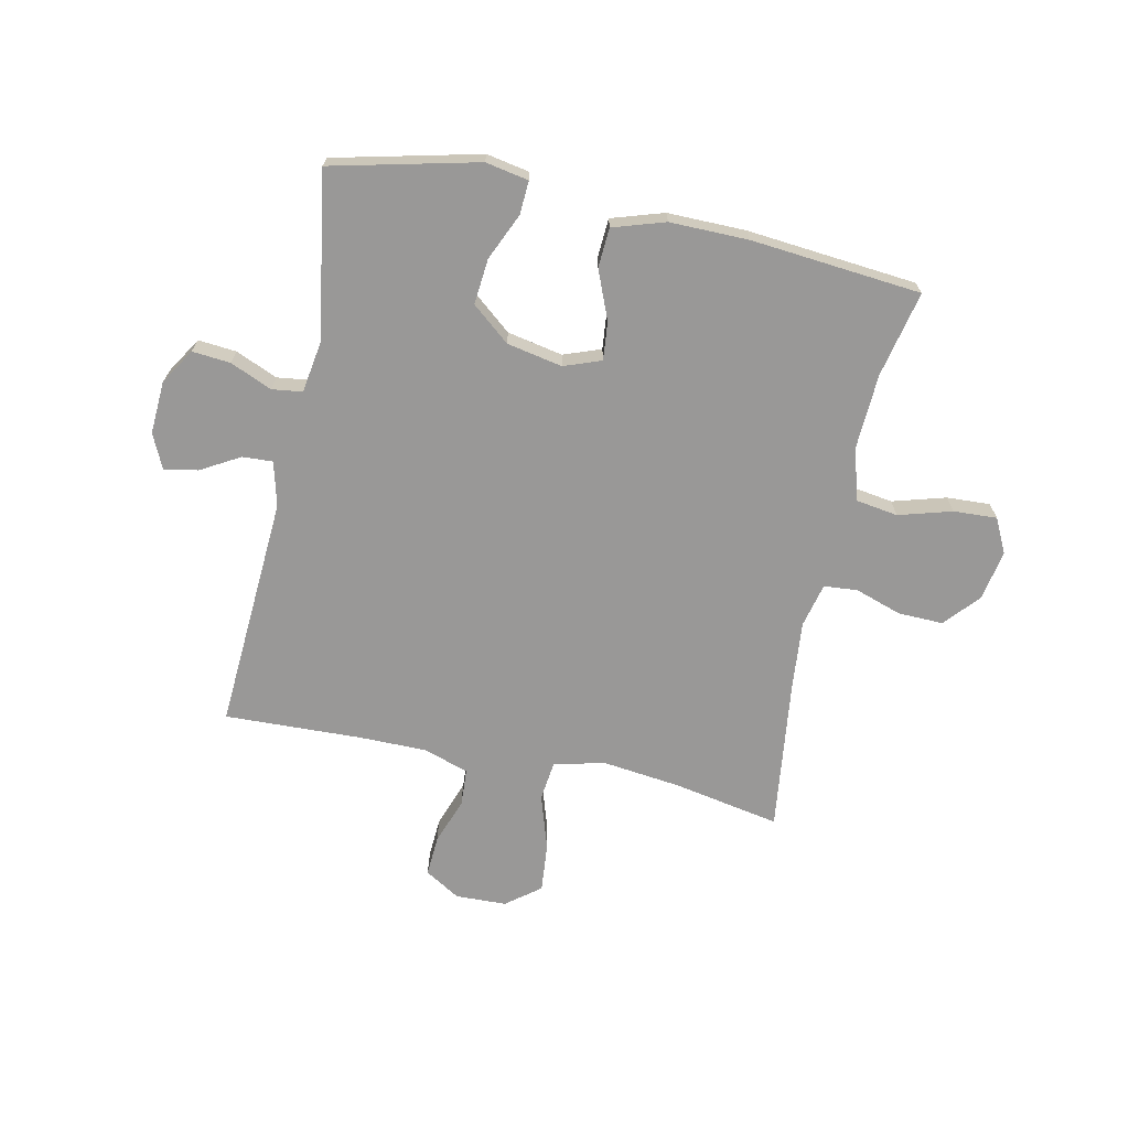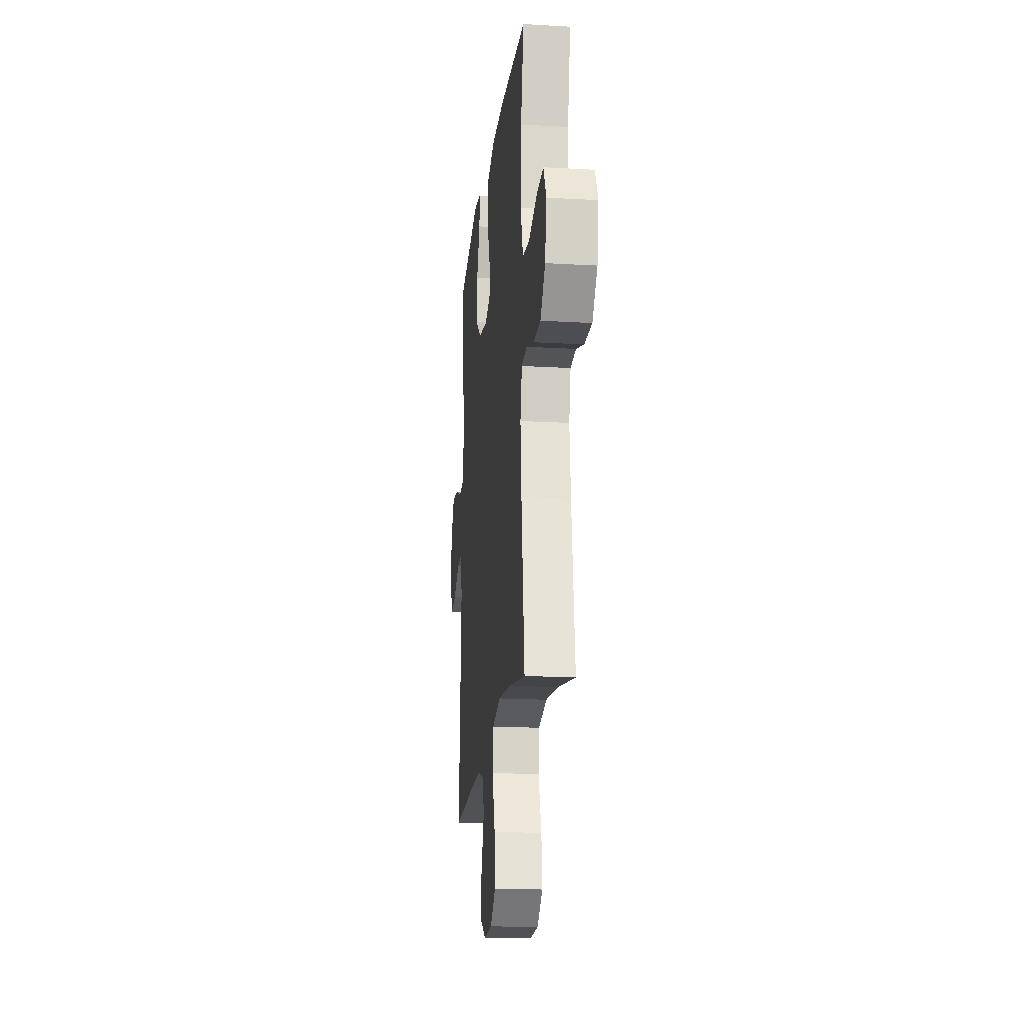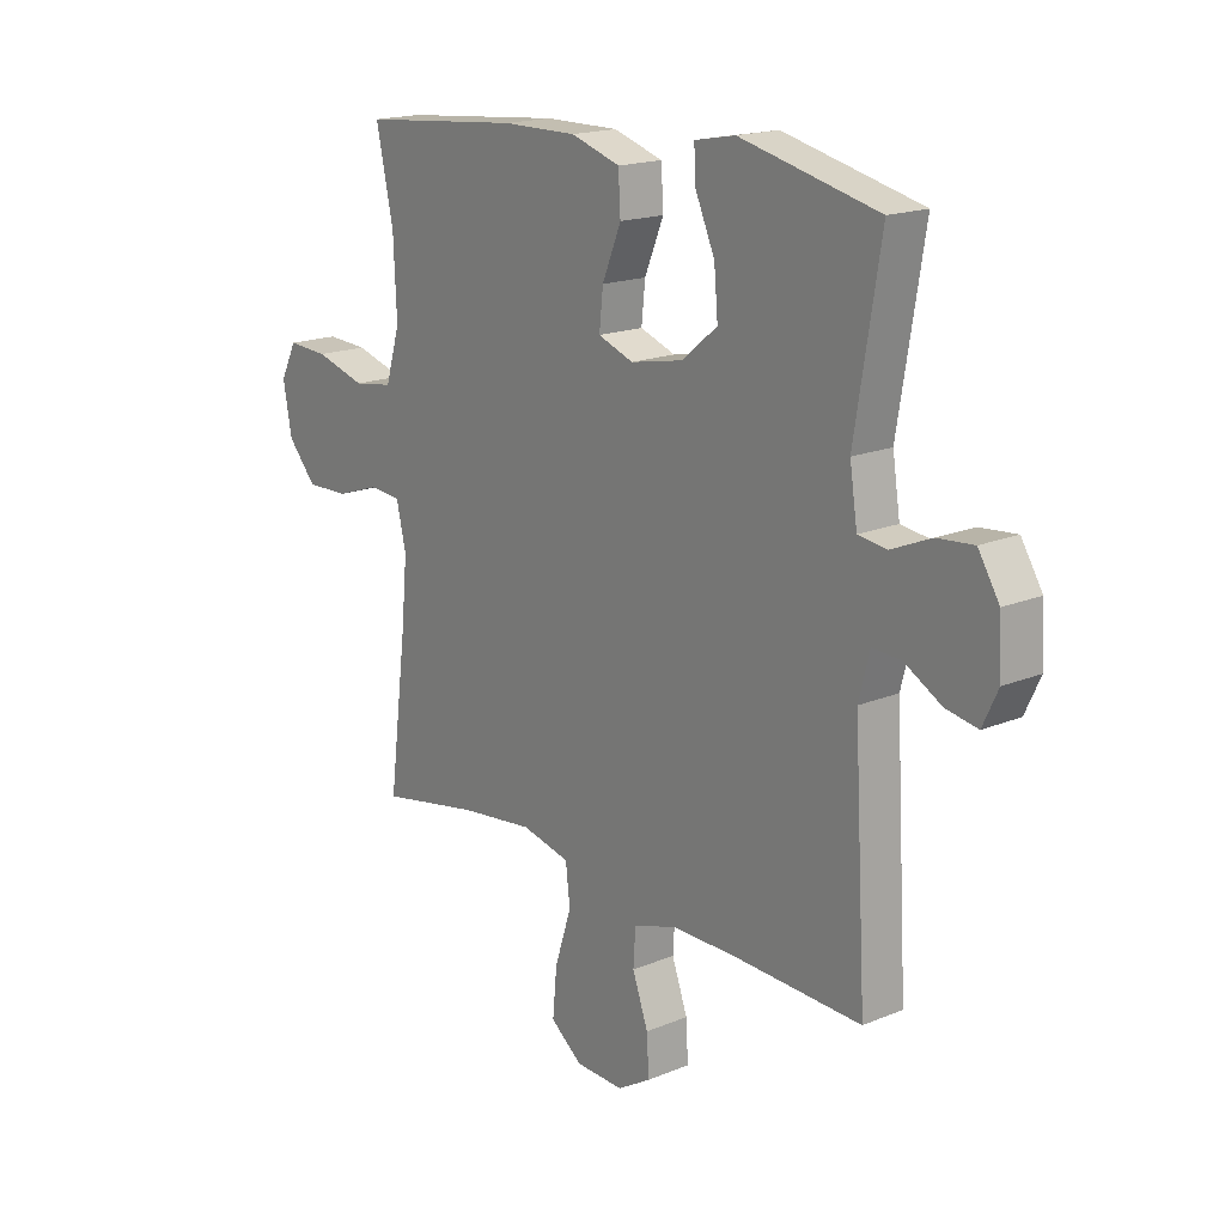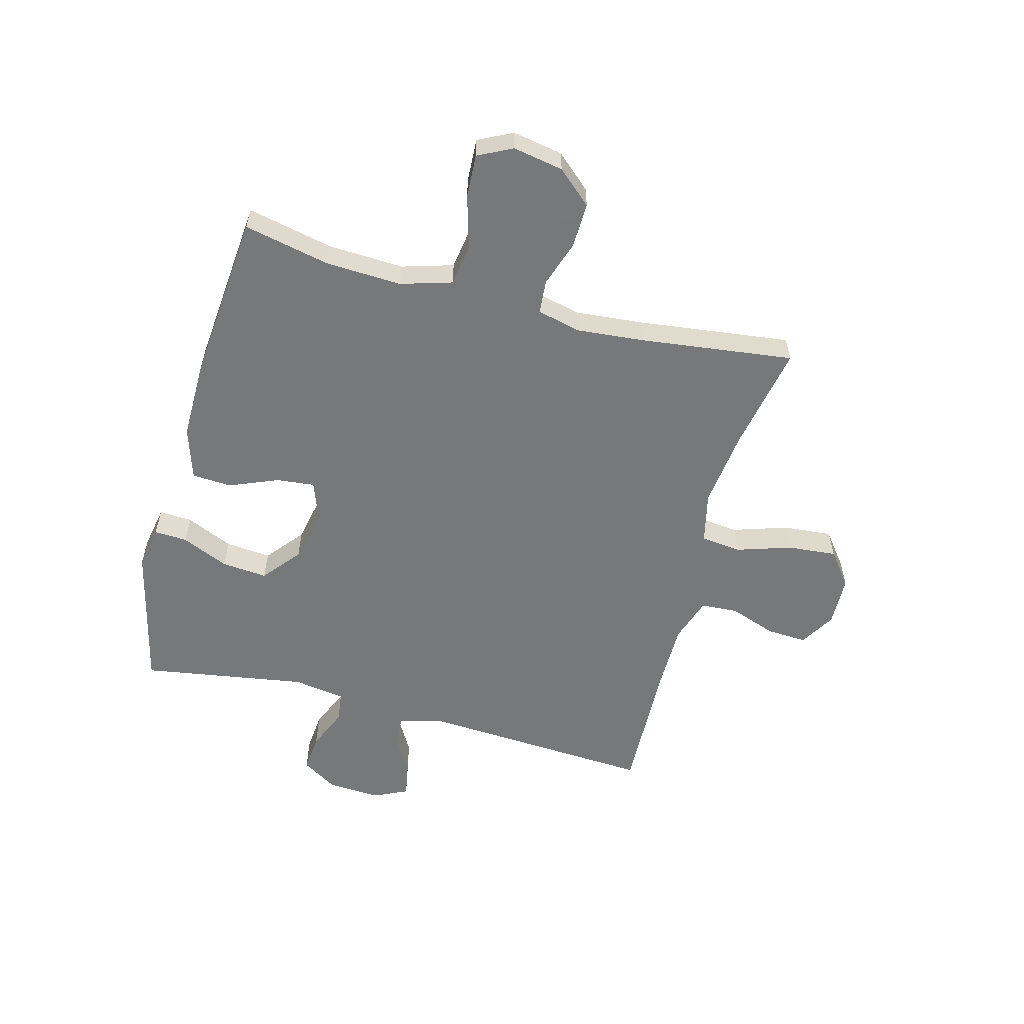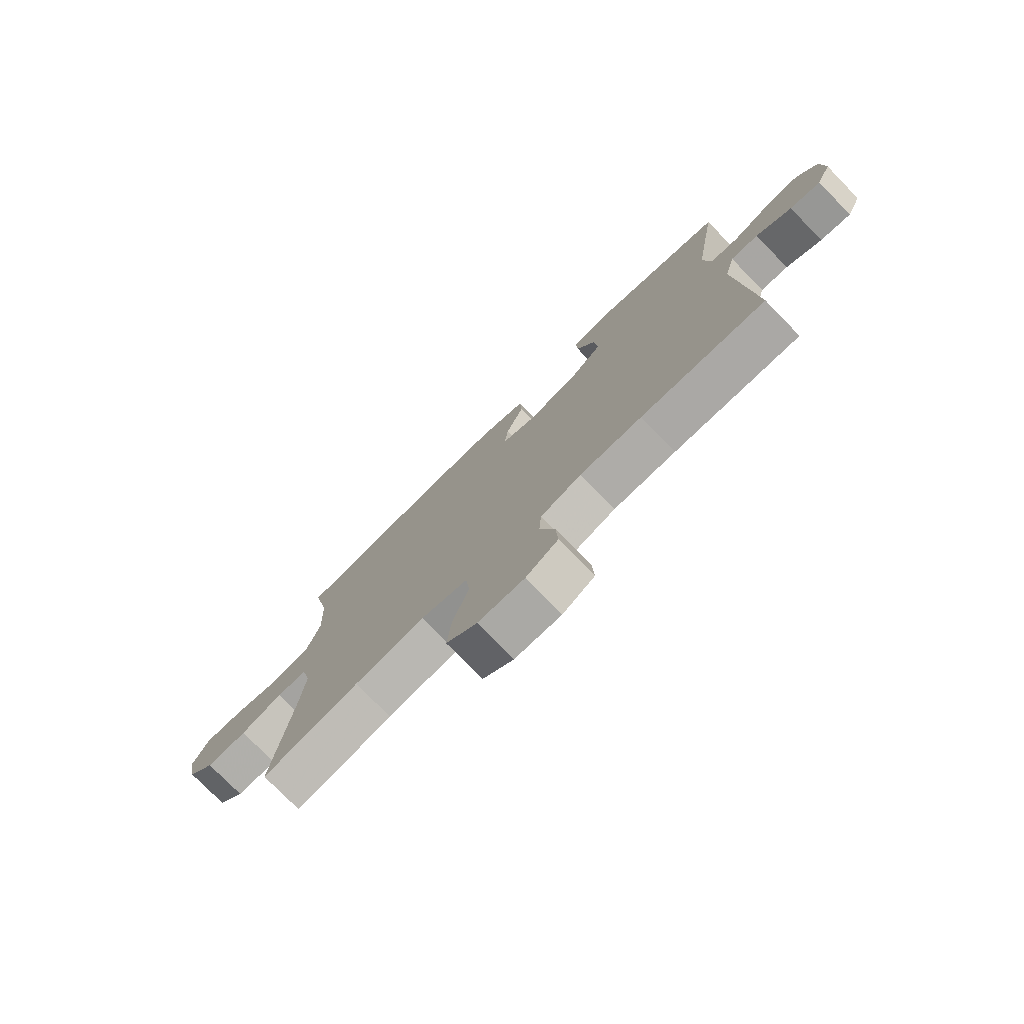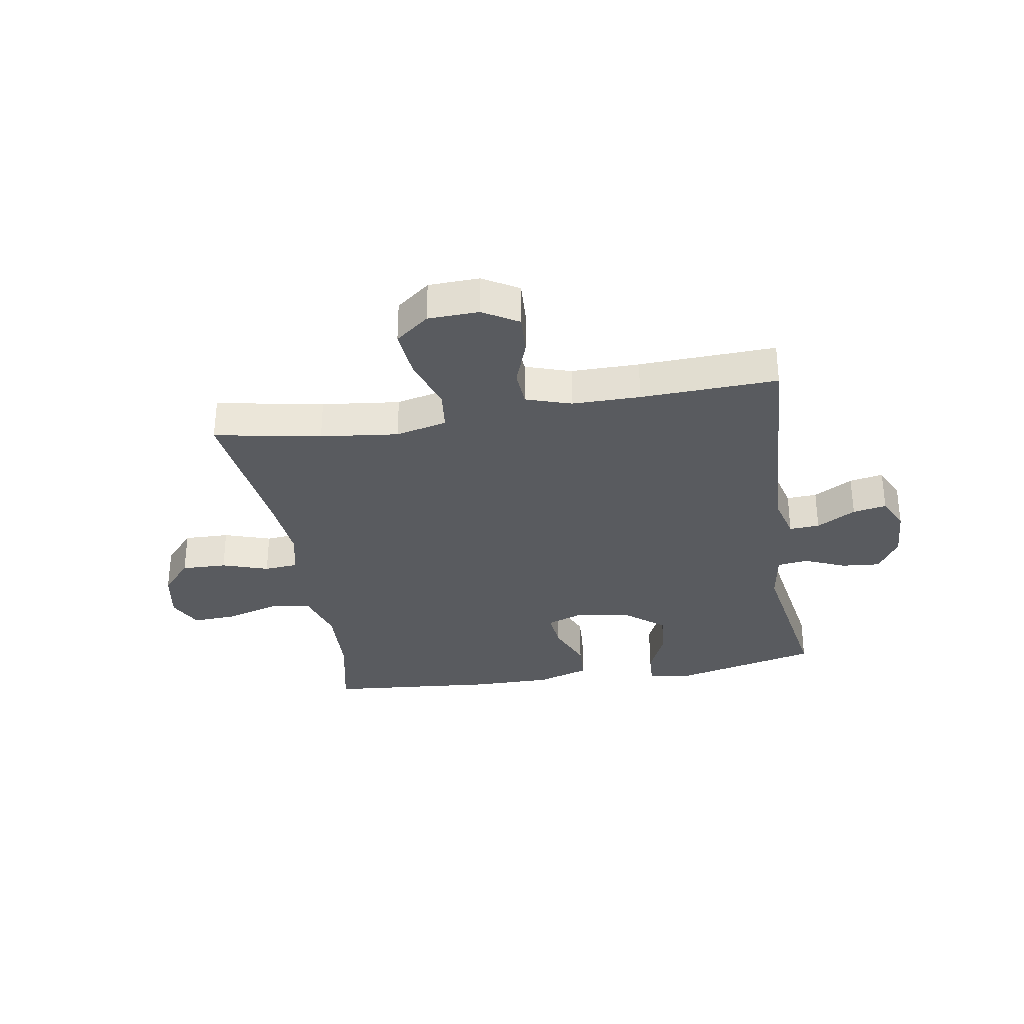
<metadata>
{"format":"obj","ext":"obj","renderer":"f3d","projection":"perspective","resolution":1024,"background":"white","views":[{"elev":-68.7,"azim":-12.1,"up":"+Y"},{"elev":-18.8,"azim":83.7,"up":"+Z"},{"elev":17.6,"azim":-129.2,"up":"+Z"},{"elev":-57.3,"azim":75.0,"up":"+Y"},{"elev":-76.9,"azim":-135.6,"up":"+Z"},{"elev":-32.2,"azim":-170.5,"up":"+Y"}]}
</metadata>
<code>
v -0.5 0.07 -0.5
v -0.476 0.07 -0.09
v -0.496 0.07 -0.012
v -0.549 0.07 -0.015
v -0.617 0.07 -0.054
v -0.676 0.07 -0.065
v -0.704 0.07 -0.005
v -0.699 0.07 0.087
v -0.66 0.07 0.15
v -0.593 0.07 0.144
v -0.52 0.07 0.113
v -0.467 0.07 0.12
v -0.453 0.07 0.211
v -0.5 0.07 0.5
v -0.245 0.07 0.561
v -0.17 0.07 0.547
v -0.173 0.07 0.489
v -0.209 0.07 0.407
v -0.216 0.07 0.327
v -0.15 0.07 0.273
v -0.053 0.07 0.254
v 0.012 0.07 0.278
v 0.005 0.07 0.345
v -0.03 0.07 0.43
v -0.026 0.07 0.499
v 0.065 0.07 0.528
v 0.203 0.07 0.527
v 0.5 0.07 0.5
v 0.468 0.07 0.35
v 0.462 0.07 0.217
v 0.489 0.07 0.127
v 0.562 0.07 0.116
v 0.655 0.07 0.143
v 0.731 0.07 0.147
v 0.761 0.07 0.087
v 0.745 0.07 -0.001
v 0.692 0.07 -0.061
v 0.613 0.07 -0.059
v 0.532 0.07 -0.032
v 0.473 0.07 -0.037
v 0.455 0.07 -0.114
v 0.466 0.07 -0.232
v 0.5 0.07 -0.5
v 0.313 0.07 -0.465
v 0.177 0.07 -0.449
v 0.087 0.07 -0.47
v 0.079 0.07 -0.54
v 0.11 0.07 -0.636
v 0.118 0.07 -0.722
v 0.059 0.07 -0.768
v -0.03 0.07 -0.771
v -0.092 0.07 -0.734
v -0.088 0.07 -0.663
v -0.059 0.07 -0.582
v -0.063 0.07 -0.517
v -0.142 0.07 -0.491
v -0.261 0.07 -0.491
v -0.5 0 -0.5
v -0.476 0 -0.09
v -0.496 0 -0.012
v -0.549 0 -0.015
v -0.617 0 -0.054
v -0.676 0 -0.065
v -0.704 0 -0.005
v -0.699 0 0.087
v -0.66 0 0.15
v -0.593 0 0.144
v -0.52 0 0.113
v -0.467 0 0.12
v -0.453 0 0.211
v -0.5 0 0.5
v -0.245 0 0.561
v -0.17 0 0.547
v -0.173 0 0.489
v -0.209 0 0.407
v -0.216 0 0.327
v -0.15 0 0.273
v -0.053 0 0.254
v 0.012 0 0.278
v 0.005 0 0.345
v -0.03 0 0.43
v -0.026 0 0.499
v 0.065 0 0.528
v 0.203 0 0.527
v 0.5 0 0.5
v 0.468 0 0.35
v 0.462 0 0.217
v 0.489 0 0.127
v 0.562 0 0.116
v 0.655 0 0.143
v 0.731 0 0.147
v 0.761 0 0.087
v 0.745 0 -0.001
v 0.692 0 -0.061
v 0.613 0 -0.059
v 0.532 0 -0.032
v 0.473 0 -0.037
v 0.455 0 -0.114
v 0.466 0 -0.232
v 0.5 0 -0.5
v 0.313 0 -0.465
v 0.177 0 -0.449
v 0.087 0 -0.47
v 0.079 0 -0.54
v 0.11 0 -0.636
v 0.118 0 -0.722
v 0.059 0 -0.768
v -0.03 0 -0.771
v -0.092 0 -0.734
v -0.088 0 -0.663
v -0.059 0 -0.582
v -0.063 0 -0.517
v -0.142 0 -0.491
v -0.261 0 -0.491
f 51 52 53 54
f 51 54 55
f 50 51 55
f 47 48 49 50
f 47 50 55
f 46 47 55 56
f 42 43 44
f 41 42 44 45
f 40 41 45 46
f 36 37 38 39
f 36 39 40
f 35 36 40
f 32 33 34 35
f 32 35 40
f 31 32 40 46
f 26 27 28 29
f 26 29 30
f 23 24 25 26
f 22 23 26 30
f 21 22 30 31
f 15 16 17 18
f 13 14 15 18
f 12 13 18 19
f 8 9 10 11
f 8 11 12
f 7 8 12
f 4 5 6 7
f 3 4 7 12
f 2 3 12 19
f 57 1 2 19
f 20 21 31 46
f 46 56 57
f 19 20 46 57
f 111 110 109 108
f 112 111 108
f 112 108 107
f 107 106 105 104
f 112 107 104
f 113 112 104 103
f 101 100 99
f 102 101 99 98
f 103 102 98 97
f 96 95 94 93
f 97 96 93
f 97 93 92
f 92 91 90 89
f 97 92 89
f 103 97 89 88
f 86 85 84 83
f 87 86 83
f 83 82 81 80
f 87 83 80 79
f 88 87 79 78
f 75 74 73 72
f 75 72 71 70
f 76 75 70 69
f 68 67 66 65
f 69 68 65
f 69 65 64
f 64 63 62 61
f 69 64 61 60
f 76 69 60 59
f 76 59 58 114
f 103 88 78 77
f 114 113 103
f 114 103 77 76
f 1 58 59 2
f 2 59 60 3
f 3 60 61 4
f 4 61 62 5
f 5 62 63 6
f 6 63 64 7
f 7 64 65 8
f 8 65 66 9
f 9 66 67 10
f 10 67 68 11
f 11 68 69 12
f 12 69 70 13
f 13 70 71 14
f 14 71 72 15
f 15 72 73 16
f 16 73 74 17
f 17 74 75 18
f 18 75 76 19
f 19 76 77 20
f 20 77 78 21
f 21 78 79 22
f 22 79 80 23
f 23 80 81 24
f 24 81 82 25
f 25 82 83 26
f 26 83 84 27
f 27 84 85 28
f 28 85 86 29
f 29 86 87 30
f 30 87 88 31
f 31 88 89 32
f 32 89 90 33
f 33 90 91 34
f 34 91 92 35
f 35 92 93 36
f 36 93 94 37
f 37 94 95 38
f 38 95 96 39
f 39 96 97 40
f 40 97 98 41
f 41 98 99 42
f 42 99 100 43
f 43 100 101 44
f 44 101 102 45
f 45 102 103 46
f 46 103 104 47
f 47 104 105 48
f 48 105 106 49
f 49 106 107 50
f 50 107 108 51
f 51 108 109 52
f 52 109 110 53
f 53 110 111 54
f 54 111 112 55
f 55 112 113 56
f 56 113 114 57
f 57 114 58 1

</code>
